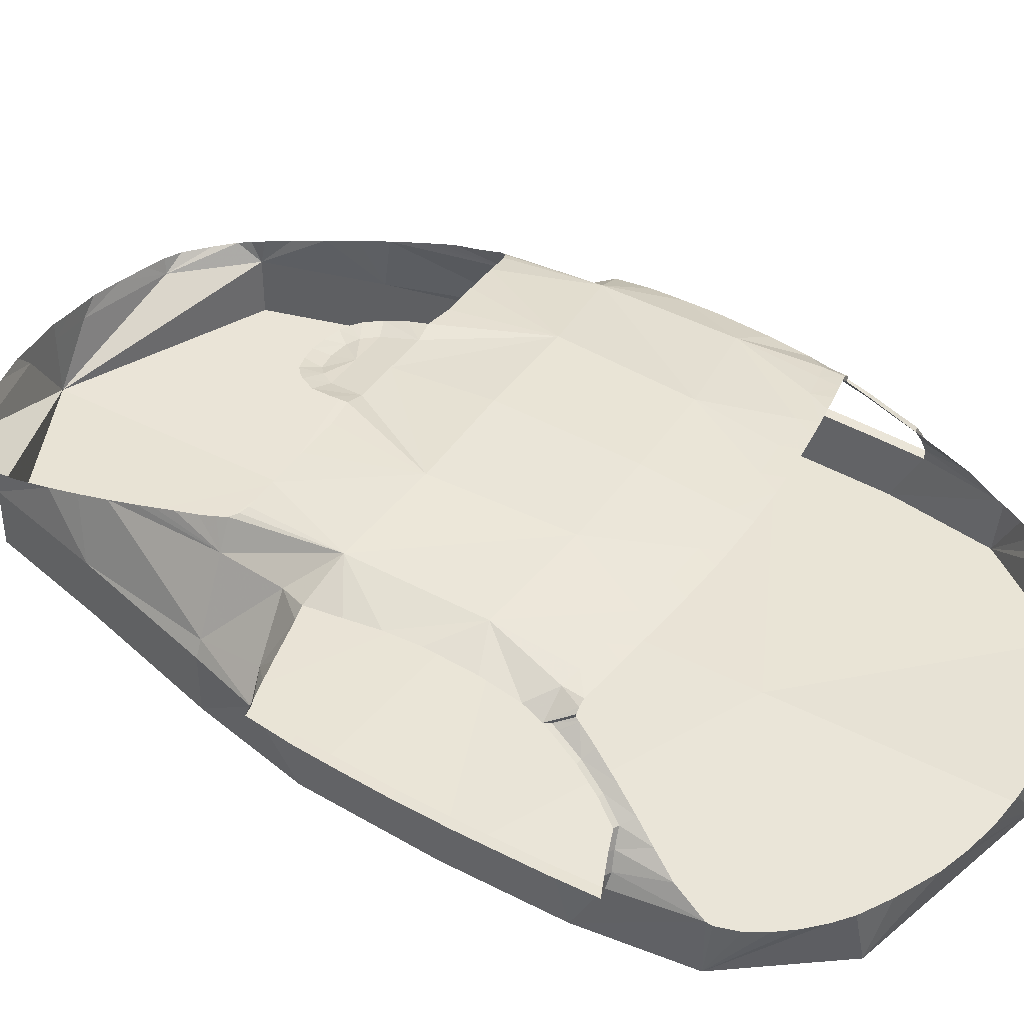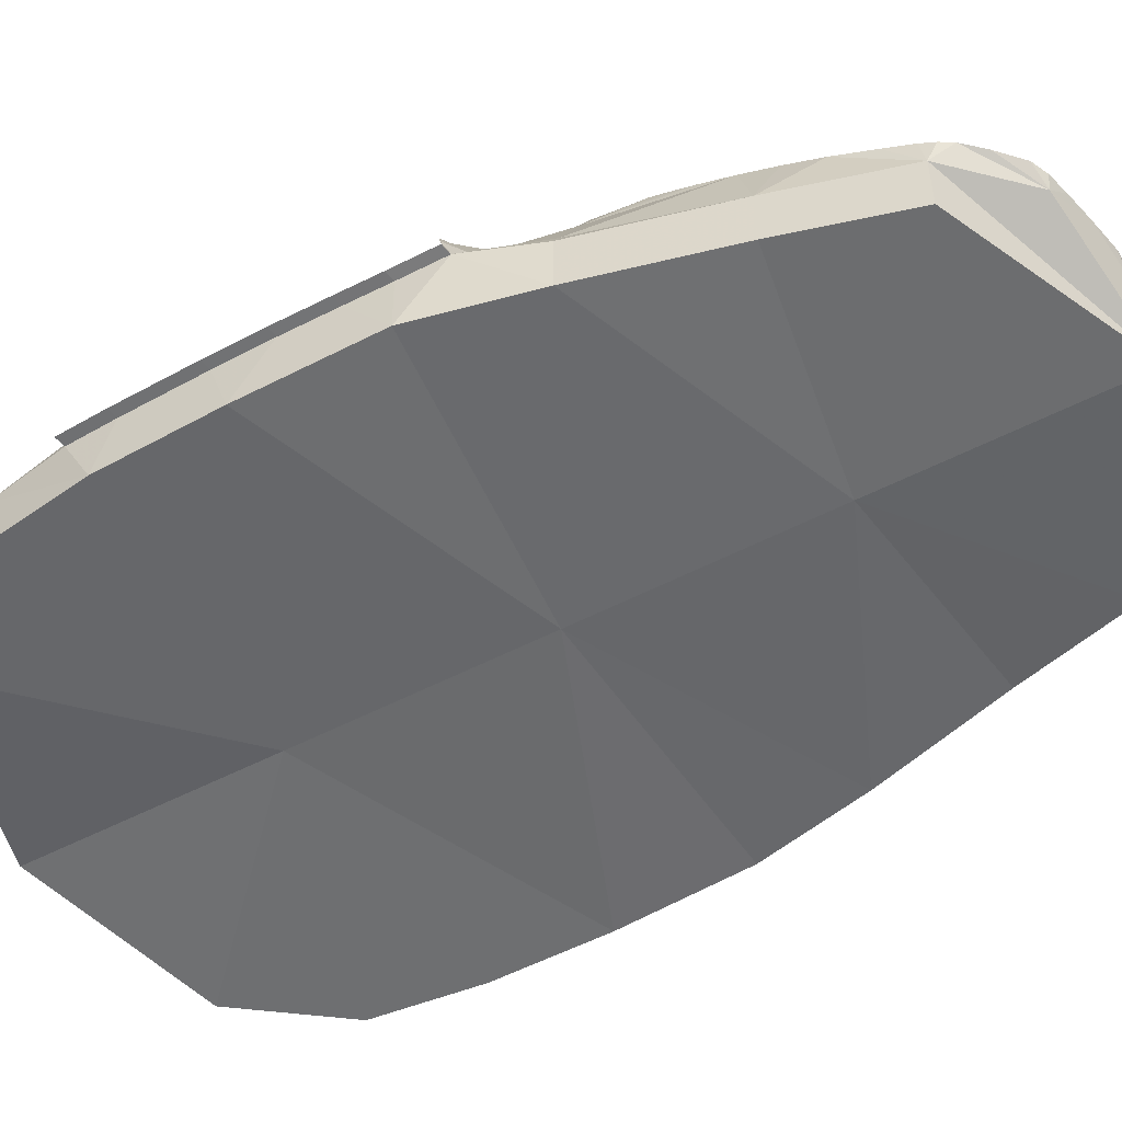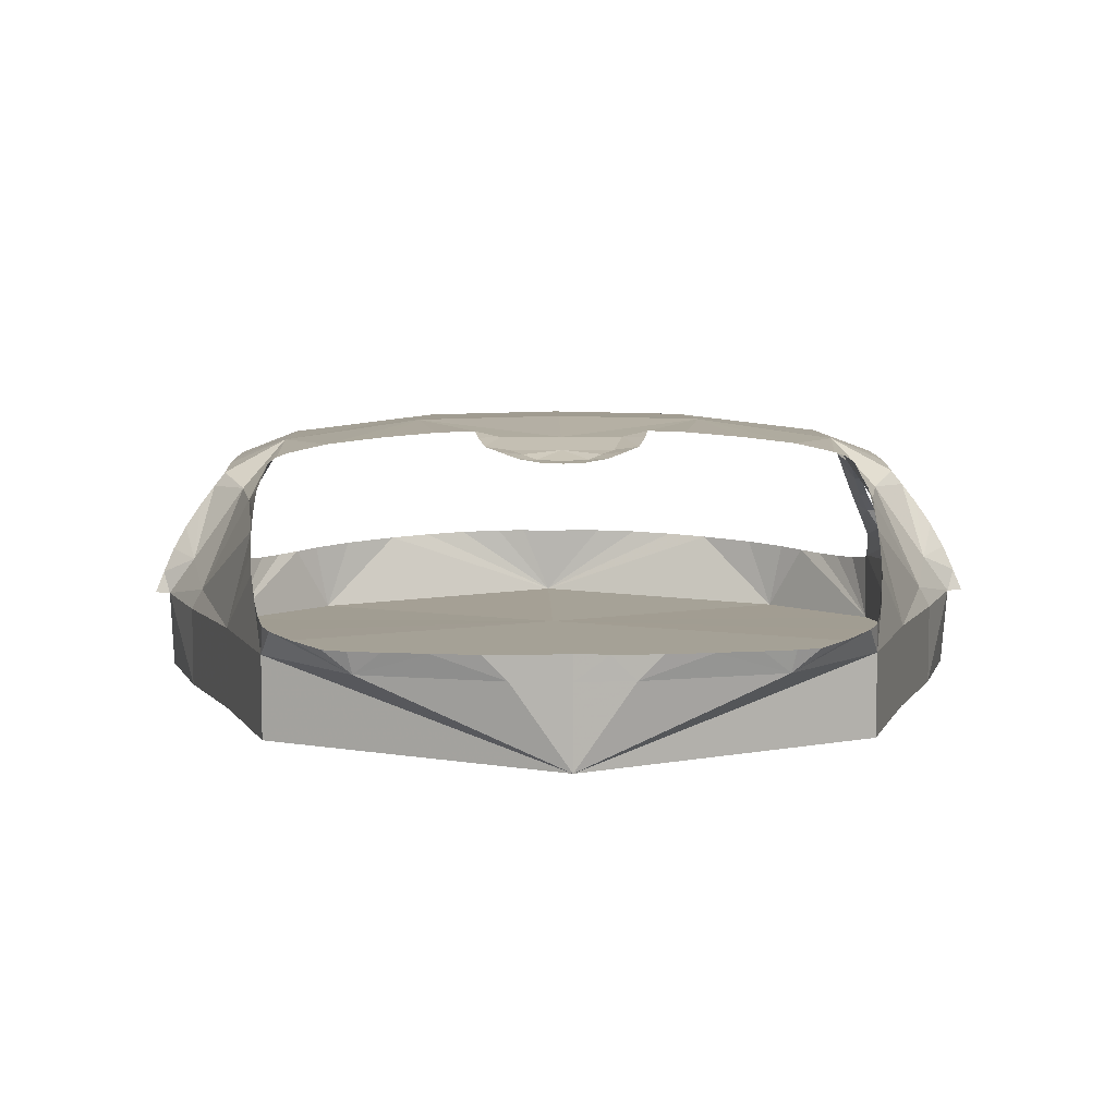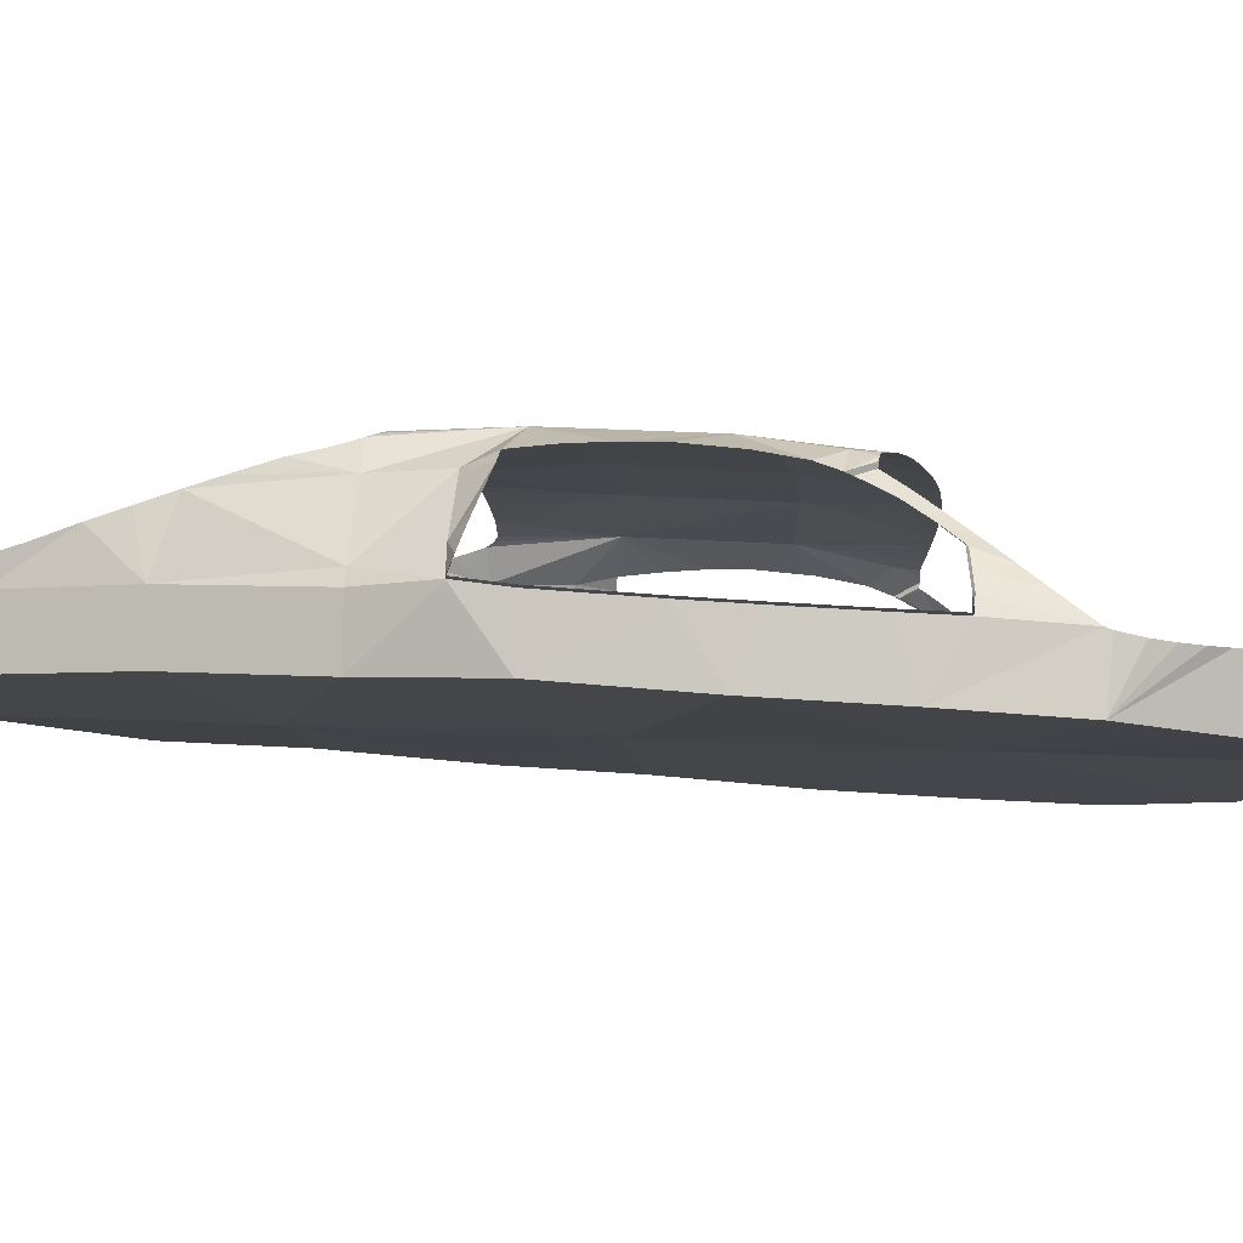
<metadata>
{"format":"obj","ext":"obj","renderer":"f3d","projection":"perspective","resolution":1024,"background":"white","views":[{"elev":40.1,"azim":-59.7,"up":"+Y"},{"elev":-51.0,"azim":117.7,"up":"+Y"},{"elev":9.1,"azim":178.9,"up":"+Y"},{"elev":-8.4,"azim":-81.8,"up":"+Y"}]}
</metadata>
<code>
g model_car_112_interior_LOD1
v 0.6482 0.9219 -0.7841
v 0.6718 0.8894 -0.7807
v 0.6188 0.8937 -0.941
v 0.6934 0.8596 -0.7776
v 0.637 0.8597 -0.941
v 0.5464 0.8863 -1.267
v 0.5593 1.048 -0.7841
v 0.5359 1.049 -0.941
v 0.491 1.123 -0.6907
v 0.5022 1.112 -0.941
v 0.4896 1.12 -0.9241
v 0.4709 1.126 -0.9149
v 0.4039 1.14 -0.9068
v 0.2521 1.155 -0.6601
v 0.3123 1.151 -0.9005
v 0.2158 1.159 -0.895
v 0.149 1.162 -0.9025
v 0.2361 1.13 -0.3433
v 0.4927 1.102 -0.3794
v 1.192e-07 1.135 -0.3381
v 1.192e-07 1.161 -0.6607
v 0.1053 1.151 -0.8983
v 0.1467 1.16 -0.9182
v 0.1426 1.156 -0.9473
v 0.1308 1.146 -0.9978
v 0.08881 1.139 -0.9807
v 0.1082 1.143 -1.035
v 0.06669 1.135 -1.014
v 0.09241 1.139 -1.052
v 0.07282 1.134 -1.068
v 0.04416 1.129 -1.033
v 0.03596 1.129 -1.08
v 1.192e-07 1.128 -1.084
v 1.192e-07 1.127 -1.04
v 1.192e-07 1.151 -0.8983
v 1.192e-07 1.139 -0.9807
v 0.4229 1.084 -0.1788
v 0.3253 1.093 -0.1643
v 0.3478 1.085 -0.1204
v 0.397 1.081 -0.1278
v 0.2984 1.088 -0.1139
v 0.2265 1.098 -0.1533
v 0.2489 1.09 -0.1082
v 0.1993 1.092 -0.1033
v 0.1274 1.101 -0.1458
v 0.1495 1.094 -0.09927
v 0.09976 1.095 -0.09626
v 0.4457 1.075 -0.1364
v 0.4941 1.067 -0.146
v 0.4938 1.073 -0.1927
v 0.5396 1.064 -0.2033
v 0.542 1.058 -0.1563
v 1.192e-07 1.104 -0.1443
v 0.5576 1.049 -0.1582
v 0.5982 1.02 -0.2081
v 0.5673 1.04 -0.1579
v 0.5907 1.039 -0.2552
v 0.5868 1.059 -0.3466
v 0.5862 1.073 -0.4639
v 0.5889 1.076 -0.5463
v 0.5953 1.074 -0.628
v 0.5973 1.067 -0.714
v 0.5864 1.014 -0.1966
v 0.5898 1.007 -0.1823
v 0.5661 1.025 -0.1537
v 0.5669 1.023 -0.1513
v 0.5904 1.005 -0.1795
v 0.6036 0.975 -0.1265
v 0.5808 0.9931 -0.11
v 0.6005 0.95 -0.05525
v 0.6214 0.935 -0.07259
v 0.6203 0.9084 -0.003646
v 0.6433 0.8961 -0.02695
v 0.6387 0.8716 0.0405
v 0.6672 0.8596 -0.0219
v 0.6584 0.8288 0.09196
v 0.6858 0.8215 -0.01687
v 0.6667 0.774 0.1613
v 0.6987 0.7884 -0.0218
v 0.6041 1.006 -0.1834
v 0.6047 1.005 -0.1807
v 0.6179 0.975 -0.1279
v 0.6357 0.9357 -0.07466
v 0.6566 0.8987 -0.03114
v 0.6818 0.864 -0.02657
v 0.7035 0.8256 -0.02161
v 0.7238 0.789 -0.01687
v 0.7036 0.7958 -0.132
v 0.7287 0.7964 -0.1271
v 0.7072 0.81 -0.3199
v 0.7323 0.8106 -0.315
v 0.7069 0.8211 -0.4503
v 0.732 0.8217 -0.4454
v 0.7034 0.8331 -0.5733
v 0.7285 0.8337 -0.5683
v 0.6996 0.8433 -0.6735
v 0.7247 0.8439 -0.6686
v 0.7185 0.8602 -0.7727
v 0.699 0.7119 -0.6745
v 0.7071 0.6809 -0.3642
v 0.637 0.7268 -0.941
v 0.7019 0.6601 -0.0914
v 0.5464 0.7534 -1.267
v 0.4688 0.7634 -1.546
v 0.4688 0.8963 -1.546
v 0.4955 0.9934 -1.385
v 0.484 0.9674 -1.474
v 0.503 1.016 -1.305
v 0.5082 1.038 -1.226
v 0.4732 0.9522 -1.536
v 0.4652 0.9446 -1.568
v 0.452 0.9408 -1.596
v 0.3223 0.8963 -1.704
v 0.4159 0.9359 -1.641
v 0.3679 0.9313 -1.692
v 0.33 0.9321 -1.709
v 0.279 0.933 -1.723
v 0.2085 0.9342 -1.74
v 0.09384 0.8963 -1.759
v 0.1333 0.9355 -1.757
v 0.05433 0.9356 -1.761
v 1.192e-07 0.8963 -1.763
v 1.192e-07 0.9384 -1.763
v 1.192e-07 0.7603 -1.763
v 1.192e-07 0.7333 -1.192
v 1.192e-07 0.7032 -0.6205
v 1.192e-07 0.6731 -0.04903
v 0.6667 0.6411 0.1613
v 0.6649 0.769 0.175
v 0.6437 0.76 0.2228
v 0.6154 0.7565 0.2655
v 0.5827 0.7557 0.3069
v 0.5462 0.7568 0.345
v 0.4839 0.6282 0.3923
v 0.5072 0.7596 0.3794
v 0.4397 0.7637 0.421
v 0.344 0.7677 0.4682
v 1.192e-07 0.643 0.5224
v 0.268 0.7708 0.493
v 0.1894 0.7736 0.5101
v 0.1096 0.7751 0.5191
v 0.05482 0.7756 0.5214
v 1.192e-07 0.7728 0.5224
v 0.5641 1.029 -0.1604
v 0.5119 1.084 -1.061
v 0.5116 1.071 -1.109
v 0.5109 1.058 -1.155
v 0.5085 1.094 -1.007
v 0.5052 1.104 -0.9675
v 0.6409 1.011 -0.727
v 0.6665 0.9735 -0.7378
v 0.6161 1.044 -0.7189
v 0.6879 0.9348 -0.7492
v 0.5982 1.066 -0.7144
v 0.7048 0.8951 -0.7613
v 1.192e-07 1.096 -0.09378
v -0.6482 0.9219 -0.7841
v -0.6188 0.8937 -0.941
v -0.6718 0.8894 -0.7807
v -0.6934 0.8596 -0.7776
v -0.637 0.8597 -0.941
v -0.5464 0.8863 -1.267
v -0.5593 1.048 -0.7841
v -0.5359 1.049 -0.941
v -0.491 1.123 -0.6907
v -0.5022 1.112 -0.941
v -0.4896 1.12 -0.9241
v -0.4709 1.126 -0.9149
v -0.4039 1.14 -0.9068
v -0.2521 1.155 -0.6601
v -0.3123 1.151 -0.9005
v -0.2158 1.159 -0.895
v -0.149 1.162 -0.9025
v -0.2361 1.13 -0.3433
v -0.4927 1.102 -0.3794
v 1.192e-07 1.135 -0.3381
v 1.192e-07 1.161 -0.6607
v -0.1053 1.151 -0.8983
v -0.1467 1.16 -0.9182
v -0.1426 1.156 -0.9473
v -0.1308 1.146 -0.9978
v -0.08881 1.139 -0.9807
v -0.1082 1.143 -1.035
v -0.06669 1.135 -1.014
v -0.09241 1.139 -1.052
v -0.07282 1.134 -1.068
v -0.04416 1.129 -1.033
v -0.03596 1.129 -1.08
v 1.192e-07 1.128 -1.084
v 1.192e-07 1.127 -1.04
v 1.192e-07 1.151 -0.8983
v 1.192e-07 1.139 -0.9807
v -0.4229 1.084 -0.1788
v -0.397 1.081 -0.1278
v -0.3478 1.085 -0.1204
v -0.3253 1.093 -0.1643
v -0.2984 1.088 -0.1139
v -0.2265 1.098 -0.1533
v -0.2489 1.09 -0.1082
v -0.1993 1.092 -0.1033
v -0.1274 1.101 -0.1458
v -0.1495 1.094 -0.09927
v -0.09976 1.095 -0.09626
v -0.4457 1.075 -0.1364
v -0.4941 1.067 -0.146
v -0.4938 1.073 -0.1927
v -0.5396 1.064 -0.2033
v -0.542 1.058 -0.1563
v 1.192e-07 1.104 -0.1443
v -0.5576 1.049 -0.1582
v -0.5982 1.02 -0.2081
v -0.5673 1.04 -0.1579
v -0.5907 1.039 -0.2552
v -0.5868 1.059 -0.3466
v -0.5862 1.073 -0.4639
v -0.5889 1.076 -0.5463
v -0.5953 1.074 -0.628
v -0.5973 1.067 -0.714
v -0.5864 1.014 -0.1966
v -0.5898 1.007 -0.1823
v -0.5661 1.025 -0.1537
v -0.5669 1.023 -0.1513
v -0.5904 1.005 -0.1795
v -0.6036 0.975 -0.1265
v -0.5808 0.9931 -0.11
v -0.6005 0.95 -0.05525
v -0.6214 0.935 -0.07259
v -0.6203 0.9084 -0.003646
v -0.6433 0.8961 -0.02695
v -0.6387 0.8716 0.0405
v -0.6672 0.8596 -0.0219
v -0.6584 0.8288 0.09196
v -0.6858 0.8215 -0.01687
v -0.6667 0.774 0.1613
v -0.6987 0.7884 -0.0218
v -0.6041 1.006 -0.1834
v -0.6047 1.005 -0.1807
v -0.6179 0.975 -0.1279
v -0.6357 0.9357 -0.07466
v -0.6566 0.8987 -0.03114
v -0.6818 0.864 -0.02657
v -0.7035 0.8256 -0.02161
v -0.7238 0.789 -0.01687
v -0.7036 0.7958 -0.132
v -0.7287 0.7964 -0.1271
v -0.7072 0.81 -0.3199
v -0.7323 0.8106 -0.315
v -0.7069 0.8211 -0.4503
v -0.732 0.8217 -0.4454
v -0.7034 0.8331 -0.5733
v -0.7285 0.8337 -0.5683
v -0.6996 0.8433 -0.6735
v -0.7247 0.8439 -0.6686
v -0.7185 0.8602 -0.7727
v -0.699 0.7119 -0.6745
v -0.7071 0.6809 -0.3642
v -0.637 0.7268 -0.941
v -0.7019 0.6601 -0.0914
v -0.5464 0.7534 -1.267
v -0.4688 0.7634 -1.546
v -0.4688 0.8963 -1.546
v -0.4955 0.9934 -1.385
v -0.484 0.9674 -1.474
v -0.503 1.016 -1.305
v -0.5082 1.038 -1.226
v -0.4732 0.9522 -1.536
v -0.4652 0.9446 -1.568
v -0.452 0.9408 -1.596
v -0.3223 0.8963 -1.704
v -0.4159 0.9359 -1.641
v -0.3679 0.9313 -1.692
v -0.33 0.9321 -1.709
v -0.279 0.933 -1.723
v -0.2085 0.9342 -1.74
v -0.09384 0.8963 -1.759
v -0.1333 0.9355 -1.757
v -0.05433 0.9356 -1.761
v 1.192e-07 0.8963 -1.763
v 1.192e-07 0.9384 -1.763
v 1.192e-07 0.7603 -1.763
v 1.192e-07 0.7333 -1.192
v 1.192e-07 0.7032 -0.6205
v 1.192e-07 0.6731 -0.04903
v -0.6667 0.6411 0.1613
v -0.6649 0.769 0.175
v -0.6437 0.76 0.2228
v -0.6154 0.7565 0.2655
v -0.5827 0.7557 0.3069
v -0.5462 0.7568 0.345
v -0.4839 0.6282 0.3923
v -0.5072 0.7596 0.3794
v -0.4397 0.7637 0.421
v -0.344 0.7677 0.4682
v 1.192e-07 0.643 0.5224
v -0.268 0.7708 0.493
v -0.1894 0.7736 0.5101
v -0.1096 0.7751 0.5191
v -0.05482 0.7756 0.5214
v 1.192e-07 0.7728 0.5224
v -0.5641 1.029 -0.1604
v -0.5119 1.084 -1.061
v -0.5116 1.071 -1.109
v -0.5109 1.058 -1.155
v -0.5085 1.094 -1.007
v -0.5052 1.104 -0.9675
v -0.6665 0.9735 -0.7378
v -0.6409 1.011 -0.727
v -0.6161 1.044 -0.7189
v -0.6879 0.9348 -0.7492
v -0.5982 1.066 -0.7144
v -0.7048 0.8951 -0.7613
v 1.192e-07 1.096 -0.09378
g model_car_112_interior_LOD1_0
f 3 2 1
f 4 2 3
f 5 4 3
f 5 3 6
f 3 1 7
f 8 3 7
f 8 7 9
f 10 8 9
f 11 10 9
f 12 11 9
f 13 12 9
f 9 14 13
f 13 14 15
f 15 14 16
f 16 14 17
f 18 14 9
f 19 18 9
f 18 20 14
f 20 21 14
f 14 22 17
f 17 22 23
f 23 22 24
f 24 22 25
f 22 26 25
f 25 26 27
f 26 28 27
f 27 28 29
f 29 28 30
f 28 31 30
f 30 31 32
f 32 31 33
f 31 34 33
f 22 35 26
f 35 36 26
f 31 36 34
f 28 36 31
f 36 28 26
f 14 21 35
f 22 14 35
f 39 38 37
f 40 39 37
f 39 41 38
f 38 41 42
f 41 43 42
f 43 44 42
f 42 44 45
f 44 46 45
f 46 47 45
f 40 37 48
f 48 37 49
f 37 50 49
f 37 19 50
f 37 38 19
f 50 19 51
f 50 51 52
f 49 50 52
f 42 45 18
f 18 45 20
f 45 53 20
f 53 45 47
f 38 42 18
f 38 18 19
f 52 51 54
f 54 51 55
f 56 54 55
f 51 19 57
f 51 57 55
f 19 58 57
f 19 59 58
f 59 19 60
f 19 9 60
f 9 61 60
f 61 9 62
f 9 7 62
f 56 55 63
f 63 55 64
f 64 65 63
f 66 65 64
f 67 66 64
f 66 67 68
f 69 66 68
f 69 68 70
f 68 71 70
f 70 71 72
f 71 73 72
f 72 73 74
f 73 75 74
f 74 75 76
f 75 77 76
f 76 77 78
f 77 79 78
f 64 80 67
f 80 81 67
f 67 81 68
f 55 80 64
f 81 82 68
f 71 83 73
f 82 83 71
f 83 84 73
f 73 84 75
f 68 82 71
f 84 85 75
f 75 85 77
f 85 86 77
f 77 86 79
f 86 87 79
f 88 79 87
f 89 88 87
f 90 88 89
f 91 90 89
f 92 90 91
f 93 92 91
f 94 92 93
f 95 94 93
f 96 94 95
f 97 96 95
f 4 96 97
f 98 4 97
f 96 99 94
f 94 99 92
f 4 99 96
f 99 100 92
f 92 100 90
f 90 100 88
f 101 99 4
f 5 101 4
f 100 102 88
f 103 101 5
f 6 103 5
f 104 103 6
f 105 104 6
f 105 6 106
f 107 105 106
f 106 6 108
f 108 6 109
f 110 105 107
f 111 105 110
f 112 105 111
f 113 105 112
f 114 113 112
f 115 113 114
f 116 113 115
f 117 113 116
f 118 113 117
f 119 113 118
f 120 119 118
f 121 119 120
f 122 119 121
f 123 122 121
f 119 124 113
f 122 124 119
f 113 124 105
f 124 104 105
f 124 125 104
f 104 125 103
f 125 101 103
f 126 101 125
f 101 126 99
f 99 126 100
f 126 127 100
f 100 127 102
f 128 102 127
f 102 128 78
f 79 102 78
f 78 128 129
f 129 128 130
f 130 128 131
f 131 128 132
f 132 128 133
f 128 134 133
f 128 127 134
f 133 134 135
f 135 134 136
f 136 134 137
f 134 138 137
f 138 134 127
f 137 138 139
f 139 138 140
f 140 138 141
f 141 138 142
f 142 138 143
f 88 102 79
f 65 144 63
f 144 56 63
f 146 8 145
f 146 147 8
f 147 109 8
f 145 8 148
f 149 148 8
f 10 149 8
f 8 109 3
f 109 6 3
f 151 150 1
f 152 1 150
f 151 1 153
f 152 7 1
f 154 7 152
f 153 1 155
f 1 2 155
f 2 4 155
f 4 98 155
f 7 154 62
f 156 53 47
f 159 158 157
f 159 160 158
f 160 161 158
f 158 161 162
f 157 158 163
f 158 164 163
f 163 164 165
f 164 166 165
f 166 167 165
f 167 168 165
f 168 169 165
f 170 165 169
f 170 169 171
f 170 171 172
f 170 172 173
f 170 174 165
f 174 175 165
f 176 174 170
f 177 176 170
f 178 170 173
f 178 173 179
f 178 179 180
f 178 180 181
f 182 178 181
f 182 181 183
f 184 182 183
f 184 183 185
f 184 185 186
f 187 184 186
f 187 186 188
f 187 188 189
f 190 187 189
f 191 178 182
f 192 191 182
f 192 187 190
f 192 184 187
f 184 192 182
f 170 178 191
f 177 170 191
f 195 194 193
f 196 195 193
f 197 195 196
f 197 196 198
f 199 197 198
f 200 199 198
f 200 198 201
f 202 200 201
f 203 202 201
f 193 194 204
f 193 204 205
f 206 193 205
f 175 193 206
f 196 193 175
f 175 206 207
f 206 205 208
f 207 206 208
f 201 198 174
f 198 196 174
f 174 196 175
f 201 174 176
f 209 201 176
f 201 209 203
f 207 208 210
f 207 210 211
f 210 212 211
f 175 207 213
f 213 207 211
f 214 175 213
f 215 175 214
f 175 215 216
f 165 175 216
f 217 165 216
f 165 217 218
f 163 165 218
f 211 212 219
f 211 219 220
f 221 220 219
f 221 222 220
f 222 223 220
f 223 222 224
f 222 225 224
f 224 225 226
f 227 224 226
f 227 226 228
f 229 227 228
f 229 228 230
f 231 229 230
f 231 230 232
f 233 231 232
f 233 232 234
f 235 233 234
f 236 220 223
f 237 236 223
f 237 223 224
f 238 237 224
f 238 224 227
f 239 227 229
f 239 238 227
f 240 239 229
f 240 229 231
f 241 240 231
f 241 231 233
f 242 241 233
f 242 233 235
f 243 242 235
f 235 244 243
f 244 245 243
f 244 246 245
f 246 247 245
f 246 248 247
f 248 249 247
f 248 250 249
f 250 251 249
f 250 252 251
f 252 253 251
f 252 160 253
f 160 254 253
f 255 252 250
f 255 250 248
f 255 160 252
f 256 255 248
f 256 248 246
f 256 246 244
f 255 257 160
f 257 161 160
f 258 256 244
f 257 259 161
f 259 162 161
f 259 260 162
f 260 261 162
f 162 261 262
f 261 263 262
f 162 262 264
f 162 264 265
f 261 266 263
f 261 267 266
f 261 268 267
f 261 269 268
f 269 270 268
f 269 271 270
f 269 272 271
f 269 273 272
f 269 274 273
f 269 275 274
f 275 276 274
f 275 277 276
f 275 278 277
f 278 279 277
f 280 275 269
f 280 278 275
f 280 269 261
f 260 280 261
f 281 280 260
f 281 260 259
f 257 281 259
f 257 282 281
f 282 257 255
f 282 255 256
f 283 282 256
f 283 256 258
f 258 284 283
f 284 258 234
f 258 235 234
f 284 234 285
f 284 285 286
f 284 286 287
f 284 287 288
f 284 288 289
f 290 284 289
f 283 284 290
f 290 289 291
f 290 291 292
f 290 292 293
f 294 290 293
f 290 294 283
f 294 293 295
f 294 295 296
f 294 296 297
f 294 297 298
f 294 298 299
f 258 244 235
f 300 221 219
f 212 300 219
f 164 302 301
f 303 302 164
f 265 303 164
f 164 301 304
f 304 305 164
f 305 166 164
f 265 164 158
f 162 265 158
f 307 306 157
f 157 308 307
f 157 306 309
f 163 308 157
f 163 310 308
f 157 309 311
f 159 157 311
f 160 159 311
f 254 160 311
f 310 163 218
f 236 211 220
f 209 312 203

</code>
